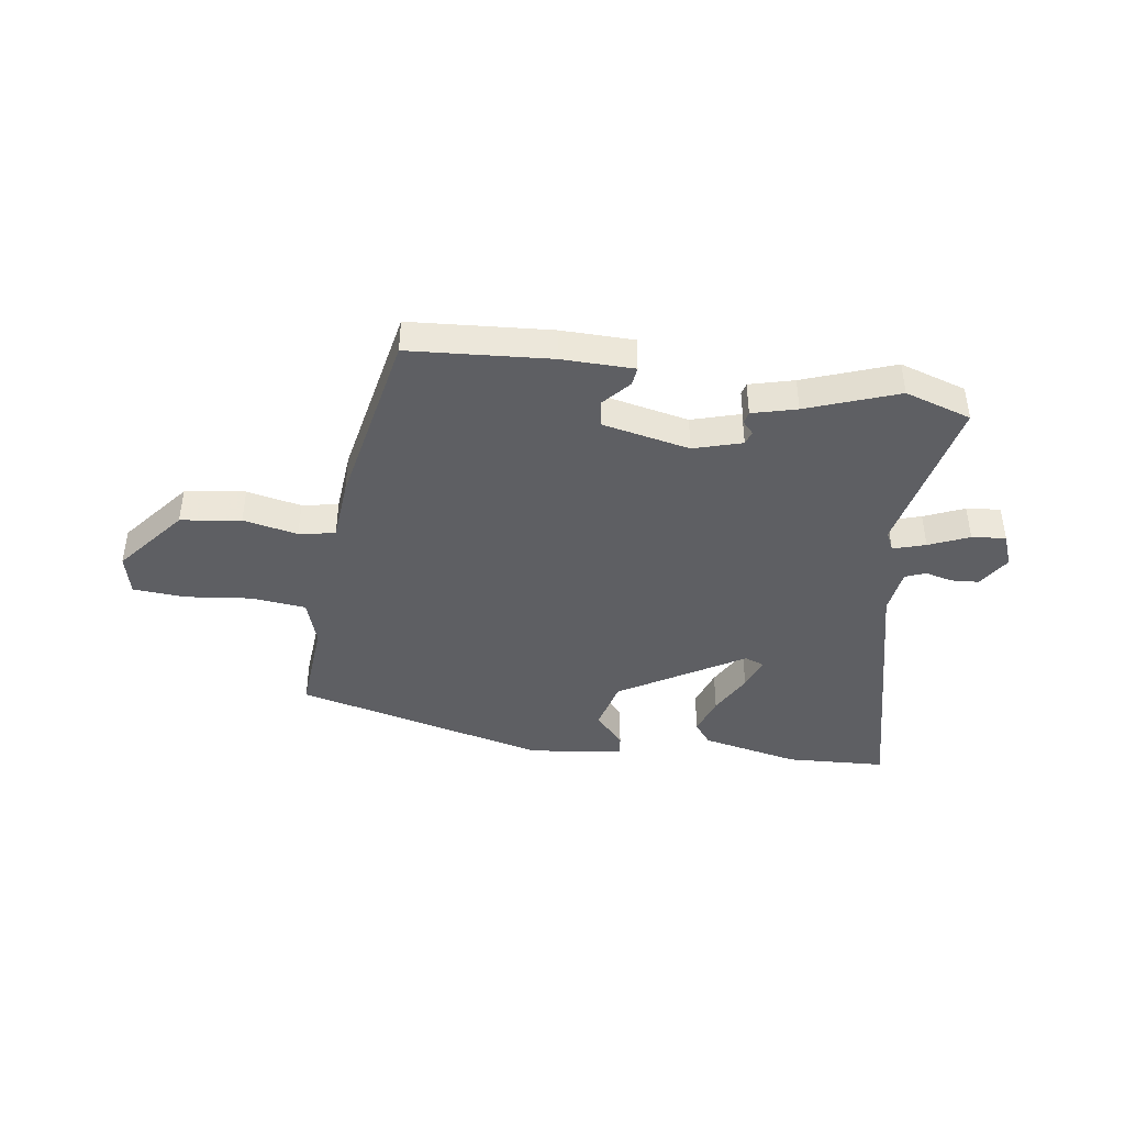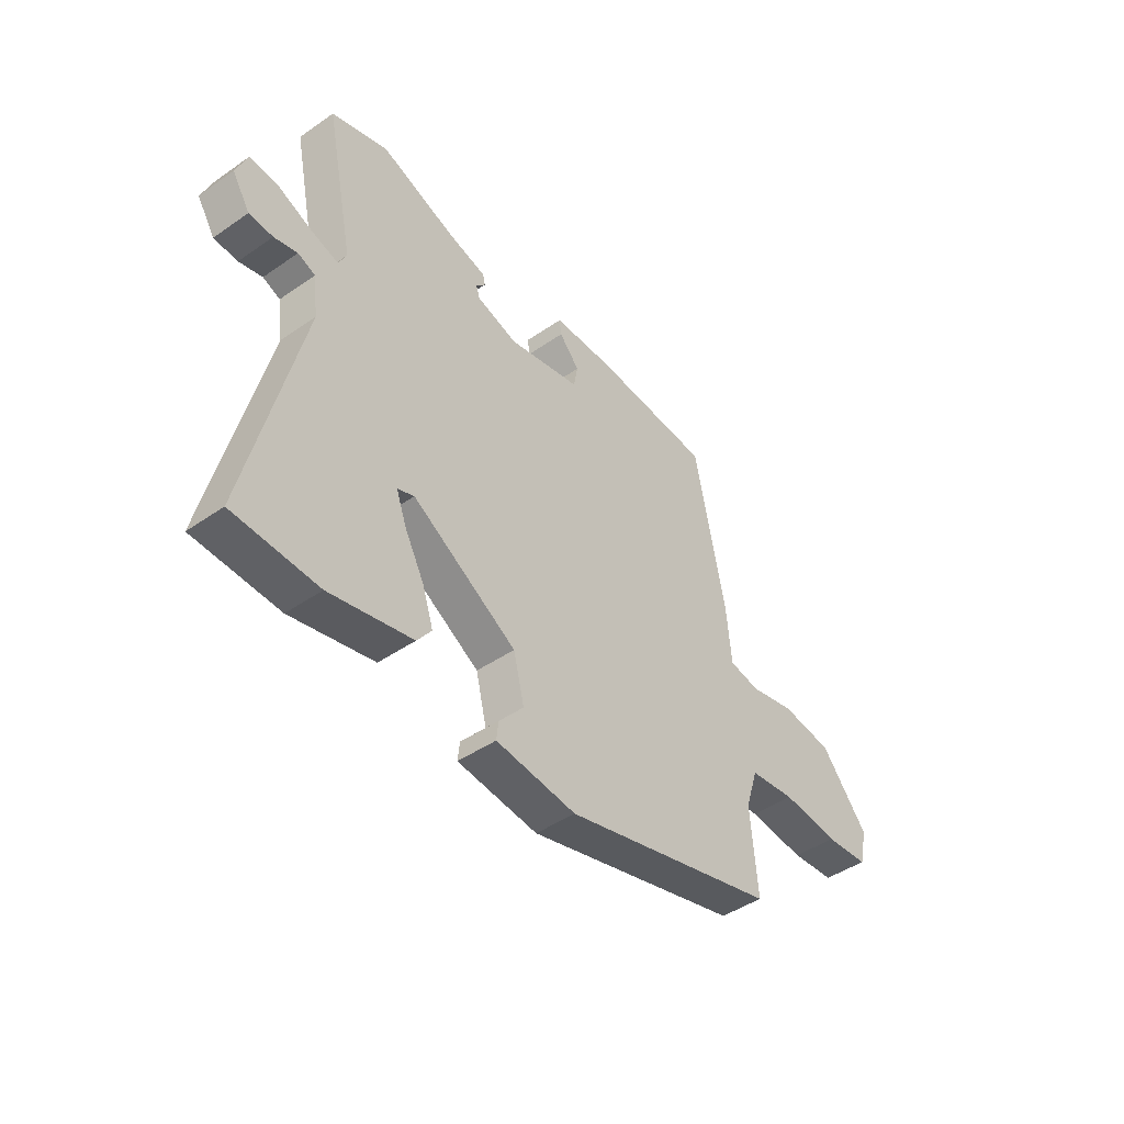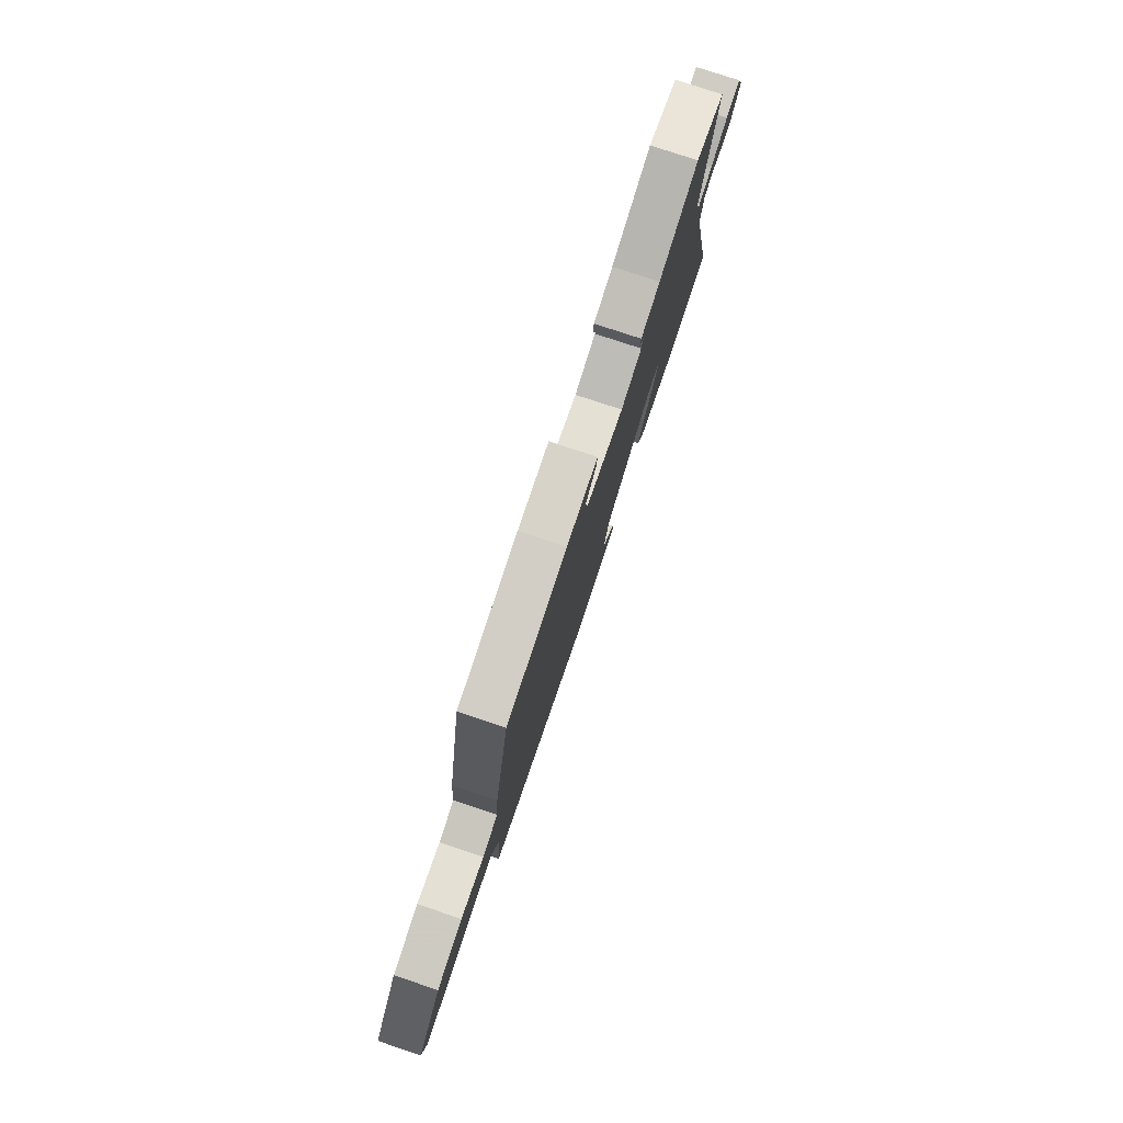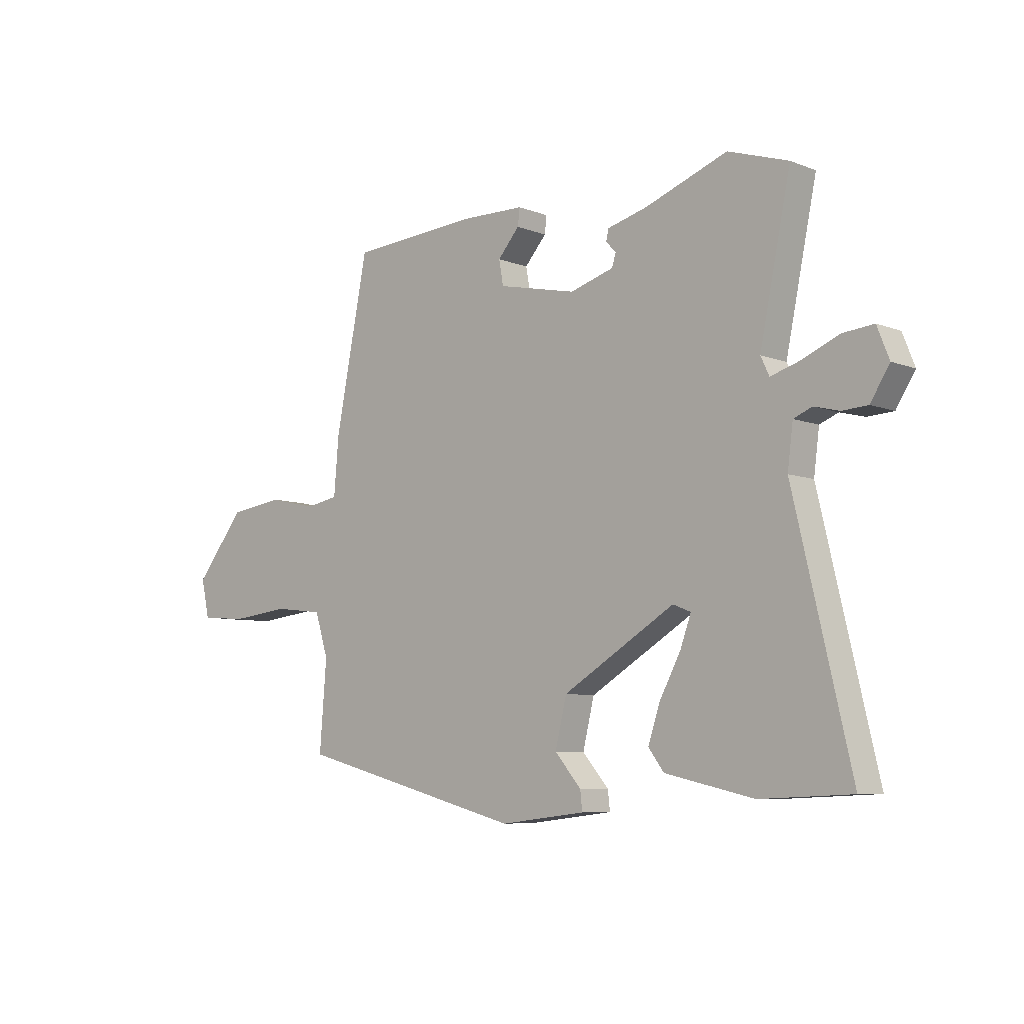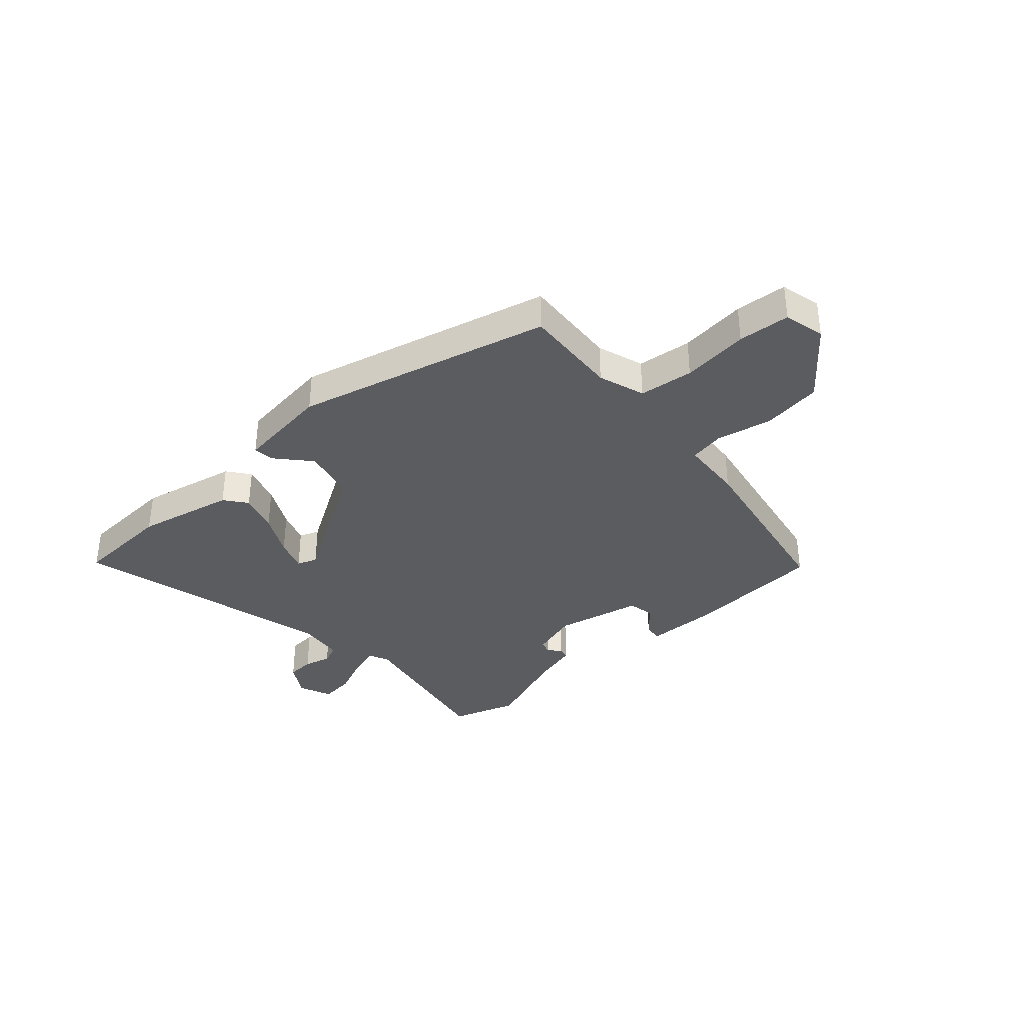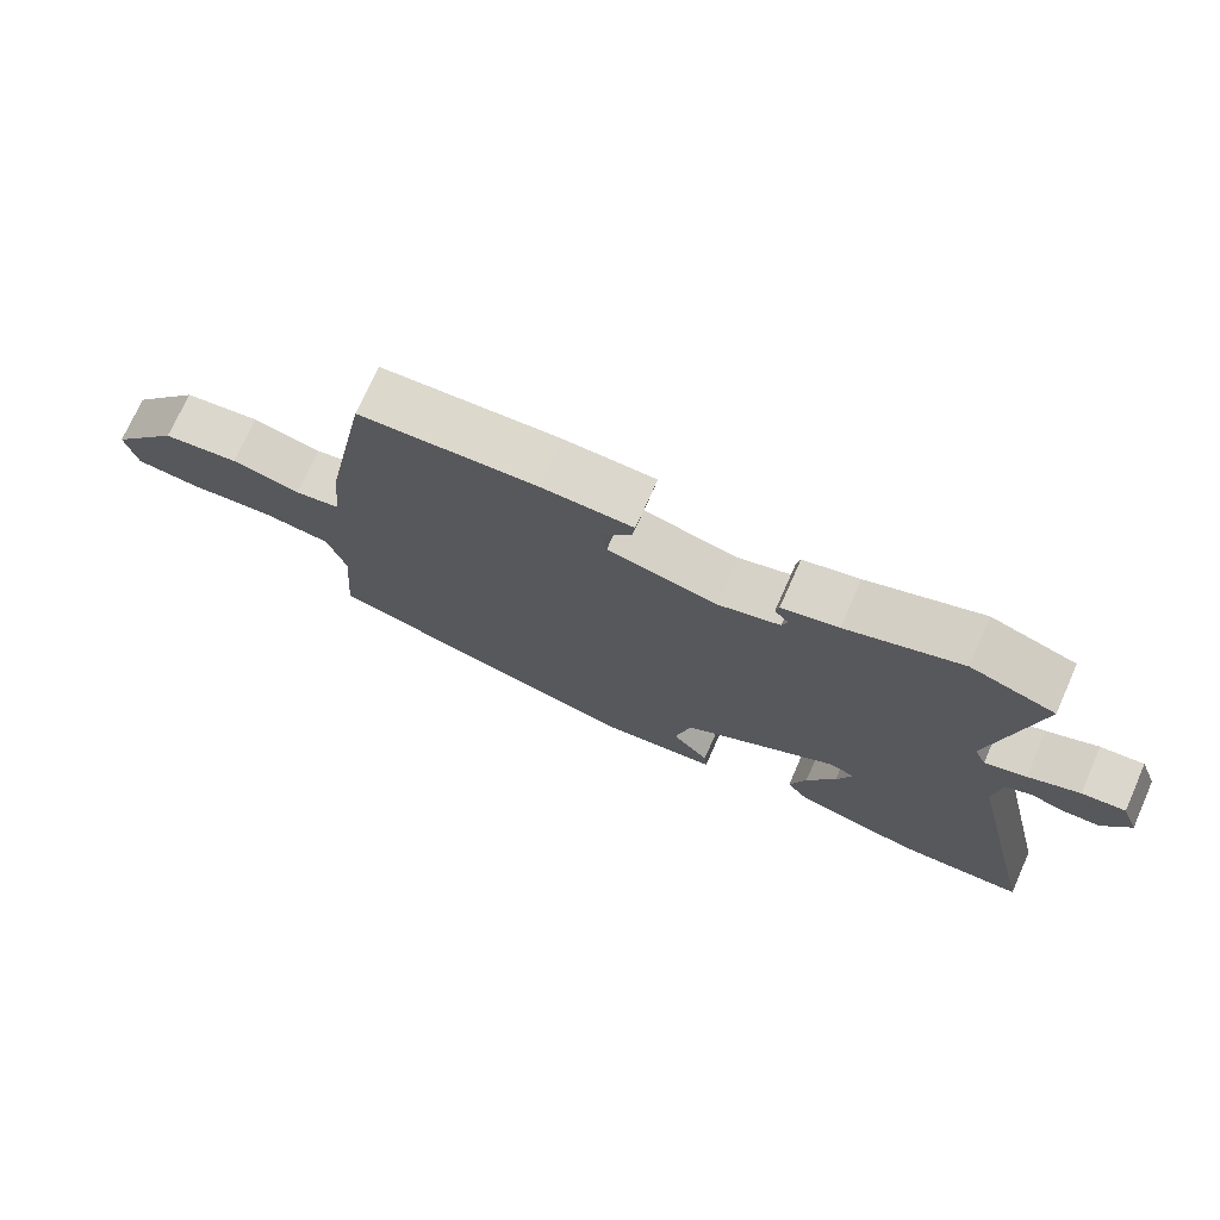
<metadata>
{"format":"obj","ext":"obj","renderer":"f3d","projection":"perspective","resolution":1024,"background":"white","views":[{"elev":-41.8,"azim":-8.0,"up":"+Y"},{"elev":-44.9,"azim":128.8,"up":"+Z"},{"elev":78.3,"azim":-71.6,"up":"+Z"},{"elev":-7.3,"azim":42.6,"up":"+Z"},{"elev":-35.3,"azim":-137.5,"up":"+Y"},{"elev":73.1,"azim":24.0,"up":"+Z"}]}
</metadata>
<code>
v -0.499 0.07 -0.424
v -0.485 0.07 -0.248
v -0.512 0.07 -0.163
v -0.611 0.07 -0.151
v -0.733 0.07 -0.164
v -0.827 0.07 -0.156
v -0.844 0.07 -0.081
v -0.743 0.07 0.043
v -0.633 0.07 0.058
v -0.534 0.07 0.036
v -0.468 0.07 0.048
v -0.458 0.07 0.164
v -0.392 0.07 0.497
v -0.136 0.07 0.514
v -0.004 0.07 0.511
v -0.008 0.07 0.477
v -0.052 0.07 0.427
v -0.043 0.07 0.378
v 0.115 0.07 0.343
v 0.203 0.07 0.369
v 0.211 0.07 0.394
v 0.191 0.07 0.416
v 0.196 0.07 0.438
v 0.277 0.07 0.459
v 0.442 0.07 0.519
v 0.563 0.07 0.479
v 0.501 0.07 0.181
v 0.518 0.07 0.145
v 0.577 0.07 0.163
v 0.65 0.07 0.194
v 0.712 0.07 0.2
v 0.736 0.07 0.139
v 0.698 0.07 0.079
v 0.647 0.07 0.076
v 0.597 0.07 0.089
v 0.56 0.07 0.074
v 0.549 0.07 -0.01
v 0.663 0.07 -0.493
v 0.481 0.07 -0.501
v 0.303 0.07 -0.461
v 0.272 0.07 -0.42
v 0.296 0.07 -0.348
v 0.338 0.07 -0.27
v 0.36 0.07 -0.21
v 0.324 0.07 -0.196
v 0.099 0.07 -0.331
v 0.076 0.07 -0.425
v 0.129 0.07 -0.486
v 0.133 0.07 -0.524
v -0.039 0.07 -0.544
v -0.499 0 -0.424
v -0.485 0 -0.248
v -0.512 0 -0.163
v -0.611 0 -0.151
v -0.733 0 -0.164
v -0.827 0 -0.156
v -0.844 0 -0.081
v -0.743 0 0.043
v -0.633 0 0.058
v -0.534 0 0.036
v -0.468 0 0.048
v -0.458 0 0.164
v -0.392 0 0.497
v -0.136 0 0.514
v -0.004 0 0.511
v -0.008 0 0.477
v -0.052 0 0.427
v -0.043 0 0.378
v 0.115 0 0.343
v 0.203 0 0.369
v 0.211 0 0.394
v 0.191 0 0.416
v 0.196 0 0.438
v 0.277 0 0.459
v 0.442 0 0.519
v 0.563 0 0.479
v 0.501 0 0.181
v 0.518 0 0.145
v 0.577 0 0.163
v 0.65 0 0.194
v 0.712 0 0.2
v 0.736 0 0.139
v 0.698 0 0.079
v 0.647 0 0.076
v 0.597 0 0.089
v 0.56 0 0.074
v 0.549 0 -0.01
v 0.663 0 -0.493
v 0.481 0 -0.501
v 0.303 0 -0.461
v 0.272 0 -0.42
v 0.296 0 -0.348
v 0.338 0 -0.27
v 0.36 0 -0.21
v 0.324 0 -0.196
v 0.099 0 -0.331
v 0.076 0 -0.425
v 0.129 0 -0.486
v 0.133 0 -0.524
v -0.039 0 -0.544
f 47 48 49 50
f 46 47 50 1
f 45 46 1 2
f 40 41 42 43
f 40 43 44
f 37 38 39 40
f 36 37 40 44
f 32 33 34 35
f 30 31 32 35
f 29 30 35 36
f 28 29 36 44
f 24 25 26 27
f 21 22 23 24
f 20 21 24 27
f 19 20 27 28
f 14 15 16 17
f 14 17 18
f 11 12 13 14
f 11 14 18
f 7 8 9 10
f 7 10 11
f 4 5 6 7
f 3 4 7 11
f 45 2 3 11
f 19 28 44 45
f 11 18 19 45
f 100 99 98 97
f 51 100 97 96
f 52 51 96 95
f 93 92 91 90
f 94 93 90
f 90 89 88 87
f 94 90 87 86
f 85 84 83 82
f 85 82 81 80
f 86 85 80 79
f 94 86 79 78
f 77 76 75 74
f 74 73 72 71
f 77 74 71 70
f 78 77 70 69
f 67 66 65 64
f 68 67 64
f 64 63 62 61
f 68 64 61
f 60 59 58 57
f 61 60 57
f 57 56 55 54
f 61 57 54 53
f 61 53 52 95
f 95 94 78 69
f 95 69 68 61
f 1 51 52 2
f 2 52 53 3
f 3 53 54 4
f 4 54 55 5
f 5 55 56 6
f 6 56 57 7
f 7 57 58 8
f 8 58 59 9
f 9 59 60 10
f 10 60 61 11
f 11 61 62 12
f 12 62 63 13
f 13 63 64 14
f 14 64 65 15
f 15 65 66 16
f 16 66 67 17
f 17 67 68 18
f 18 68 69 19
f 19 69 70 20
f 20 70 71 21
f 21 71 72 22
f 22 72 73 23
f 23 73 74 24
f 24 74 75 25
f 25 75 76 26
f 26 76 77 27
f 27 77 78 28
f 28 78 79 29
f 29 79 80 30
f 30 80 81 31
f 31 81 82 32
f 32 82 83 33
f 33 83 84 34
f 34 84 85 35
f 35 85 86 36
f 36 86 87 37
f 37 87 88 38
f 38 88 89 39
f 39 89 90 40
f 40 90 91 41
f 41 91 92 42
f 42 92 93 43
f 43 93 94 44
f 44 94 95 45
f 45 95 96 46
f 46 96 97 47
f 47 97 98 48
f 48 98 99 49
f 49 99 100 50
f 50 100 51 1

</code>
